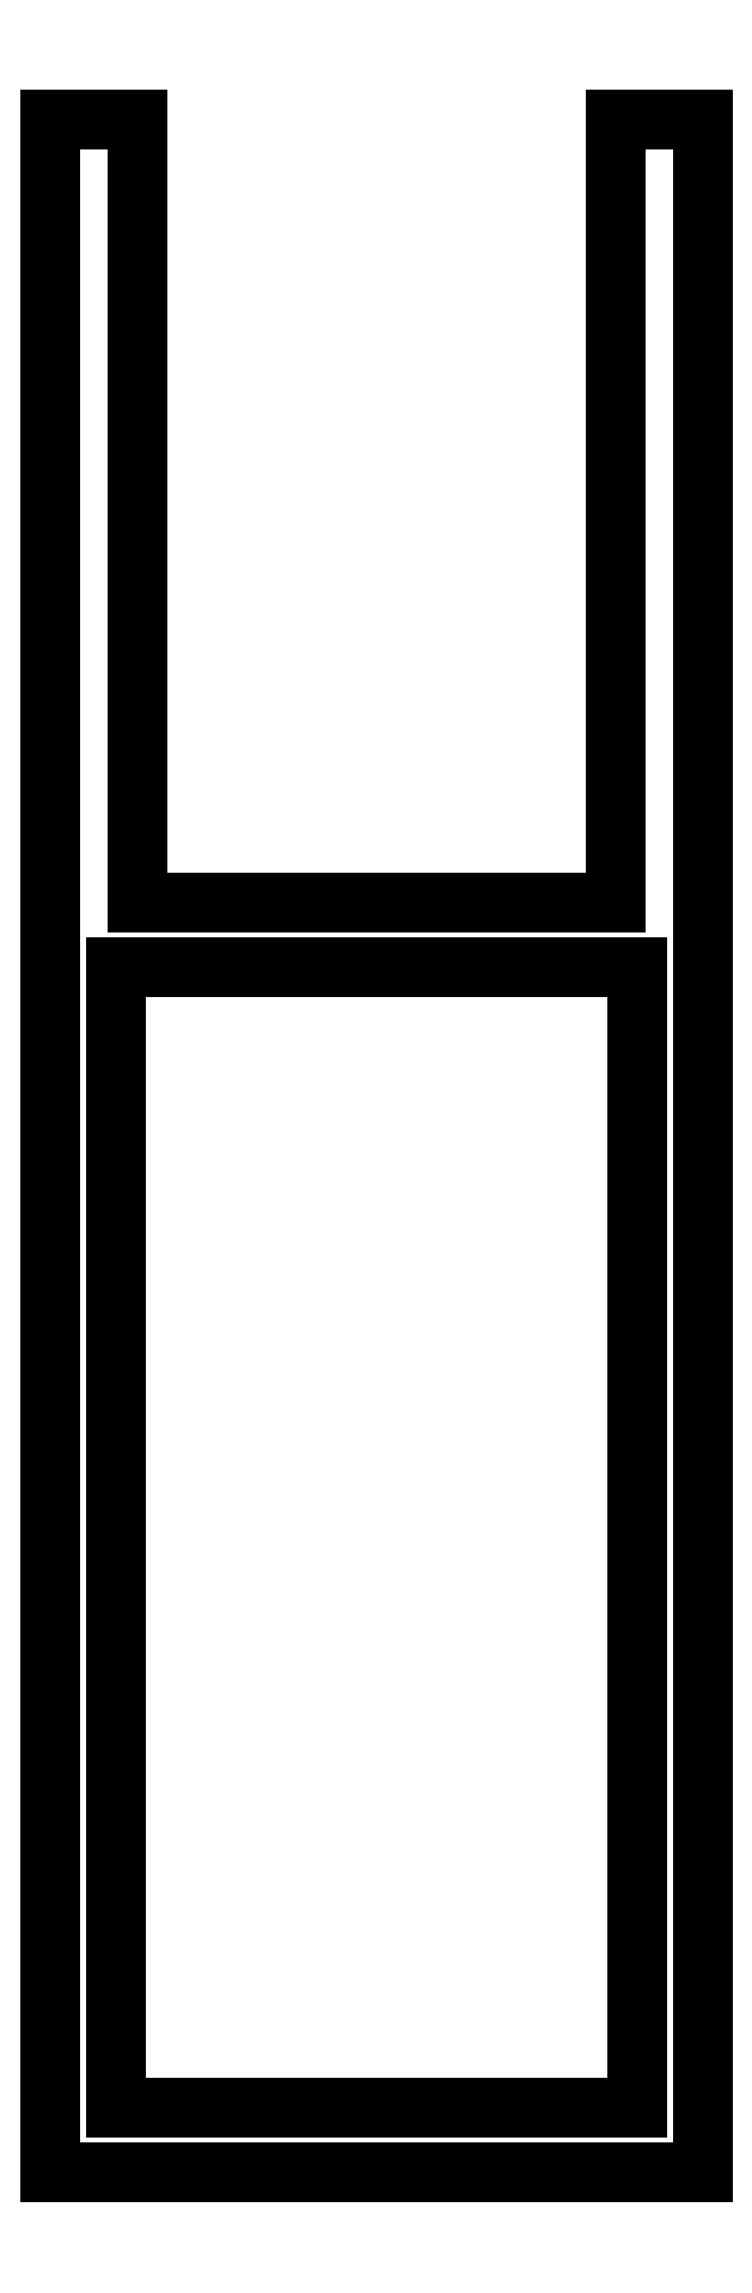
<metadata>
{"format":"dxf","ext":"dxf","renderer":"ezdxf+matplotlib","layout":"modelspace","background":"white","min_lineweight":24,"dpi":150}
</metadata>
<code>
0
SECTION
2
ENTITIES
0
LINE
8
6-7
10
2.817e-15
20
46
11
0
21
0
0
LINE
8
6-7
10
4
20
46
11
4
21
10
0
LINE
8
6-7
10
4
20
10
11
26
21
10
0
LINE
8
6-7
10
26
20
46
11
26
21
10
0
LINE
8
6-7
10
2.817e-15
20
46
11
4
21
46
0
LINE
8
6-7
10
30
20
46
11
30
21
0
0
LINE
8
6-7
10
0
20
0
11
30
21
0
0
LINE
8
6-7
10
26
20
46
11
30
21
46
0
LINE
8
5
10
6.234e-16
20
0
11
30
21
0
0
LINE
8
4
10
30
20
-0
11
2.879e-17
21
-0
0
LINE
8
3
10
30
20
-0
11
-2.388e-15
21
0
0
LINE
8
2
10
30
20
0
11
5.395e-16
21
-0
0
LINE
8
1
10
30
20
0
11
-2.509e-17
21
0
0
LINE
8
6-7
10
3
20
3
11
27
21
3
0
LINE
8
6-7
10
3
20
7
11
3
21
3
0
LINE
8
6-7
10
27
20
7
11
27
21
3
0
LINE
8
6-7
10
3
20
7
11
27
21
7
0
LINE
8
5
10
4.593e-15
20
54.83
11
4
21
54.83
0
LINE
8
5
10
4
20
54.83
11
4
21
18.83
0
LINE
8
5
10
26
20
54.83
11
30
21
54.83
0
LINE
8
5
10
4.593e-15
20
54.83
11
6.234e-16
21
0
0
LINE
8
5
10
30
20
0
11
30
21
54.83
0
LINE
8
5
10
4
20
18.83
11
26
21
18.83
0
LINE
8
5
10
26
20
18.83
11
26
21
54.83
0
LINE
8
5
10
3
20
15.83
11
3
21
3
0
LINE
8
5
10
3
20
3
11
27
21
3
0
LINE
8
5
10
27
20
3
11
27
21
15.83
0
LINE
8
5
10
3
20
15.83
11
27
21
15.83
0
LINE
8
4
10
4.593e-15
20
64.54
11
4
21
64.54
0
LINE
8
4
10
26
20
64.54
11
30
21
64.54
0
LINE
8
4
10
4
20
64.54
11
4
21
28.54
0
LINE
8
4
10
26
20
28.54
11
4
21
28.54
0
LINE
8
4
10
26
20
28.54
11
26
21
64.54
0
LINE
8
4
10
4.593e-15
20
64.54
11
2.879e-17
21
-0
0
LINE
8
4
10
30
20
-0
11
30
21
64.54
0
LINE
8
4
10
27
20
25.54
11
3
21
25.54
0
LINE
8
4
10
27
20
3
11
27
21
25.54
0
LINE
8
4
10
3
20
25.54
11
3
21
3
0
LINE
8
4
10
27
20
3
11
3
21
3
0
LINE
8
3
10
2.817e-15
20
75
11
4
21
75
0
LINE
8
3
10
26
20
39
11
26
21
75
0
LINE
8
3
10
26
20
75
11
30
21
75
0
LINE
8
3
10
4
20
75
11
4
21
39
0
LINE
8
3
10
26
20
39
11
4
21
39
0
LINE
8
3
10
2.817e-15
20
75
11
-2.388e-15
21
0
0
LINE
8
3
10
30
20
75
11
30
21
-0
0
LINE
8
3
10
27
20
36
11
3
21
36
0
LINE
8
3
10
27
20
36
11
27
21
3
0
LINE
8
3
10
3
20
36
11
3
21
3
0
LINE
8
3
10
27
20
3
11
3
21
3
0
LINE
8
2
10
6.369e-15
20
85.21
11
4
21
85.21
0
LINE
8
2
10
26
20
85.21
11
30
21
85.21
0
LINE
8
2
10
4
20
85.21
11
4
21
49.21
0
LINE
8
2
10
26
20
49.21
11
26
21
85.21
0
LINE
8
2
10
26
20
49.21
11
4
21
49.21
0
LINE
8
2
10
6.369e-15
20
85.21
11
5.395e-16
21
-0
0
LINE
8
2
10
30
20
0
11
30
21
85.21
0
LINE
8
2
10
3
20
46.21
11
3
21
3
0
LINE
8
2
10
27
20
3
11
3
21
3
0
LINE
8
2
10
27
20
46.21
11
3
21
46.21
0
LINE
8
2
10
27
20
3
11
27
21
46.21
0
LINE
8
1
10
6.369e-15
20
94.43
11
4
21
94.43
0
LINE
8
1
10
4
20
94.43
11
4
21
58.43
0
LINE
8
1
10
26
20
58.43
11
26
21
94.43
0
LINE
8
1
10
26
20
94.43
11
30
21
94.43
0
LINE
8
1
10
26
20
58.43
11
4
21
58.43
0
LINE
8
1
10
6.369e-15
20
94.43
11
-2.509e-17
21
0
0
LINE
8
1
10
30
20
94.43
11
30
21
0
0
LINE
8
1
10
3
20
55.43
11
3
21
3
0
LINE
8
1
10
27
20
3
11
3
21
3
0
LINE
8
1
10
27
20
55.43
11
3
21
55.43
0
LINE
8
1
10
27
20
55.43
11
27
21
3
0
ENDSEC
0
EOF

</code>
